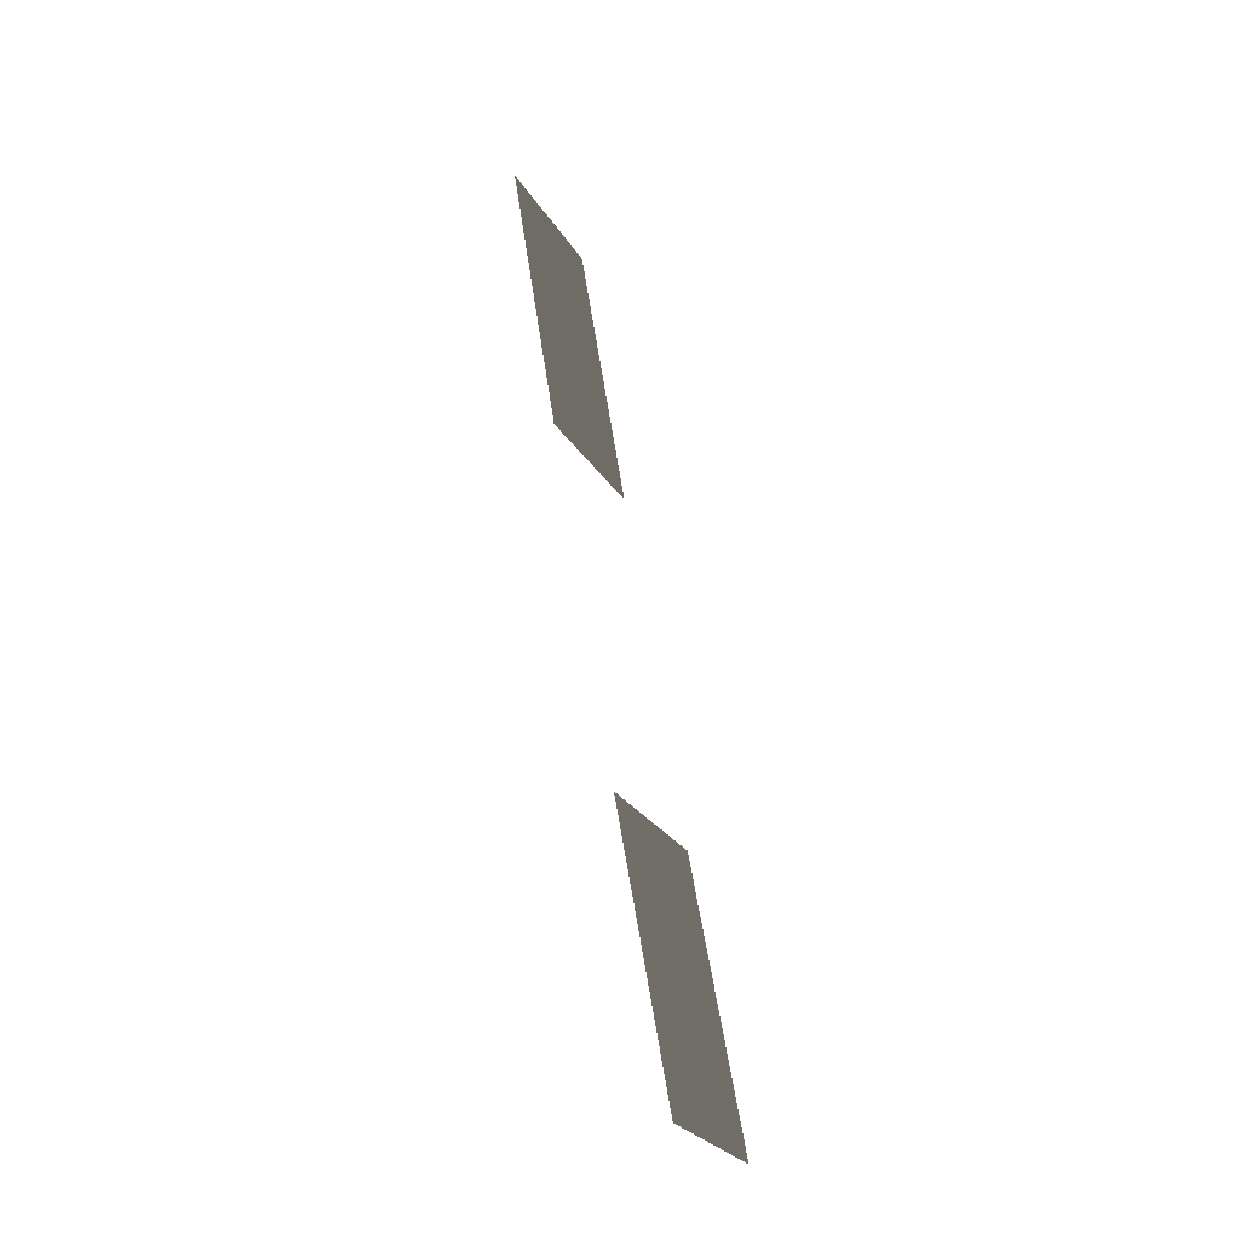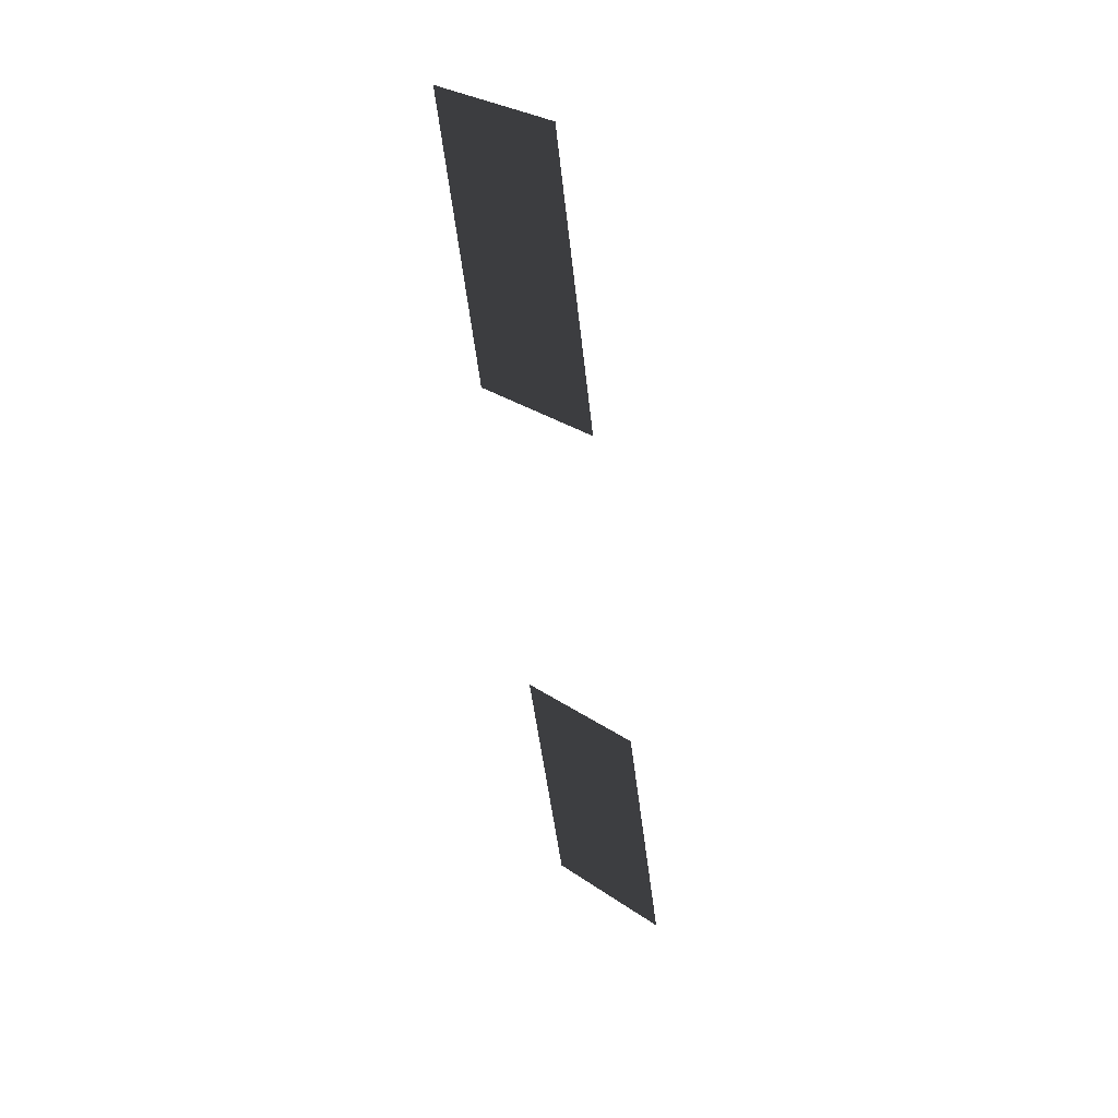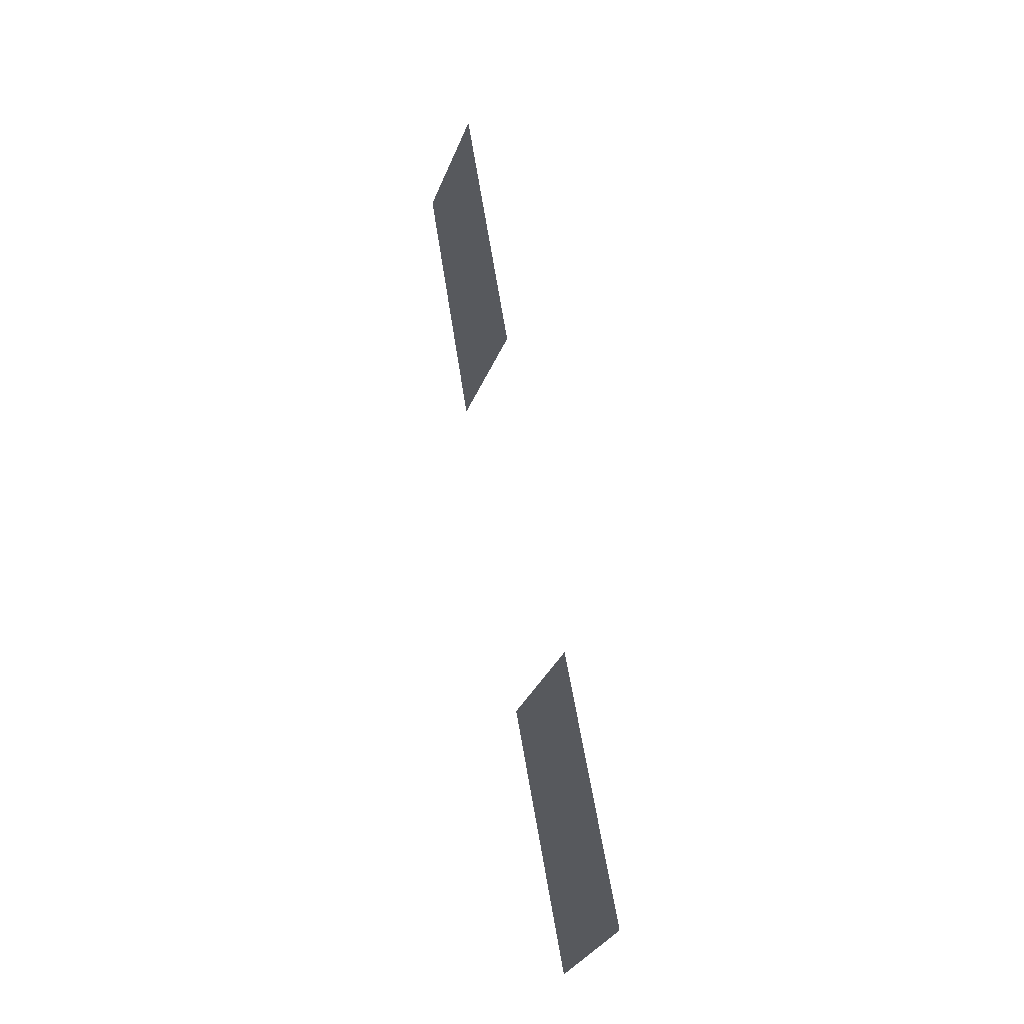
<metadata>
{"format":"obj","ext":"obj","renderer":"f3d","projection":"perspective","resolution":1024,"background":"white","views":[{"elev":-27.4,"azim":-64.5,"up":"+Y"},{"elev":30.1,"azim":-135.2,"up":"+Y"},{"elev":-31.0,"azim":-108.7,"up":"+Y"}]}
</metadata>
<code>
v 0.3334 3.368 0.4377
v 3.635e-05 3.368 0.4377
v 1.117e-06 4.727 0.2204
v 0.3334 4.727 0.2204
v 0.3334 0.4627 0.9313
v -1.592e-05 0.4627 0.9313
v 2.047e-05 1.703 0.7099
v 0.3334 1.703 0.7099
v -0.3334 3.368 0.4377
v -0.3334 4.727 0.2204
v 1.117e-06 4.727 0.2204
v 3.635e-05 3.368 0.4377
v -0.3334 0.4627 0.9313
v -0.3334 1.703 0.7099
v 2.047e-05 1.703 0.7099
v -1.592e-05 0.4627 0.9313
g Ramp_Arrows.001_33116_123
f 1 3 2
f 1 4 3
f 5 7 6
f 5 8 7
f 9 11 10
f 9 12 11
f 13 15 14
f 13 16 15

</code>
